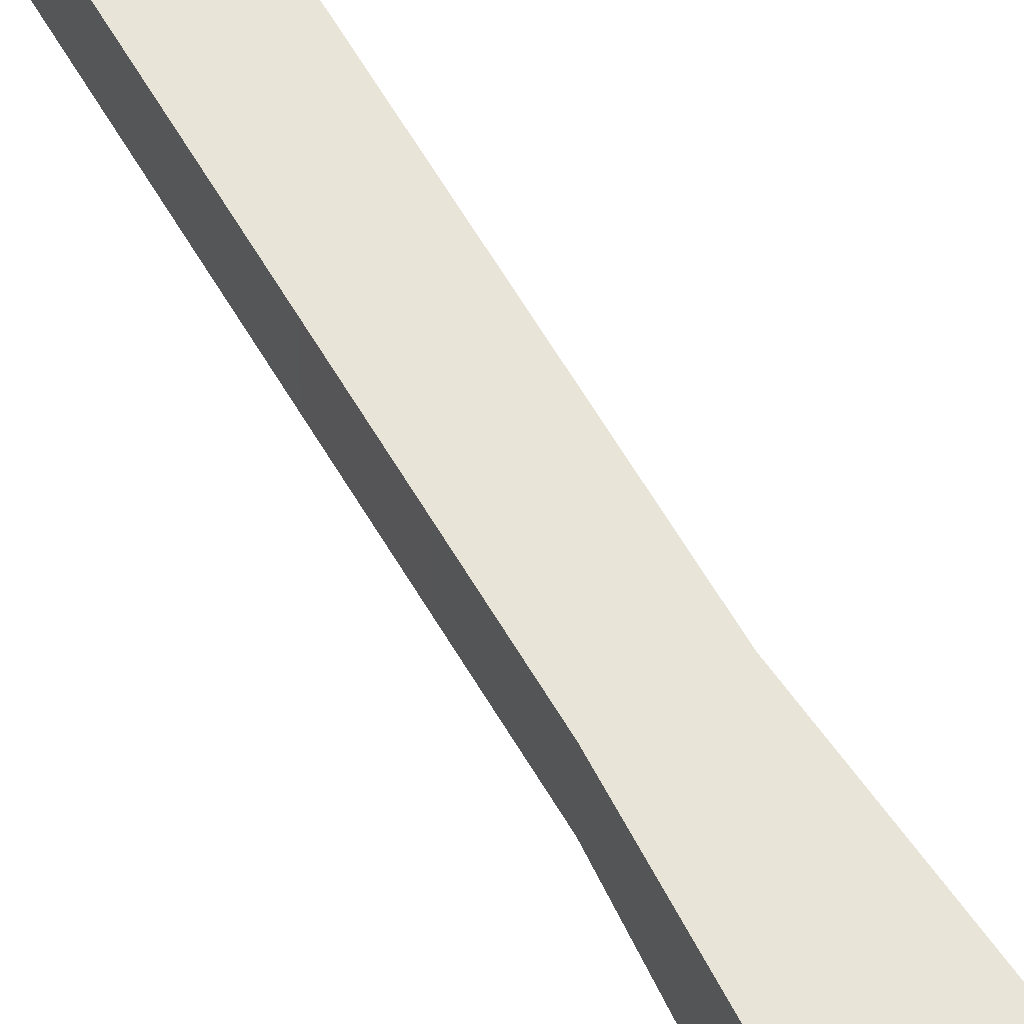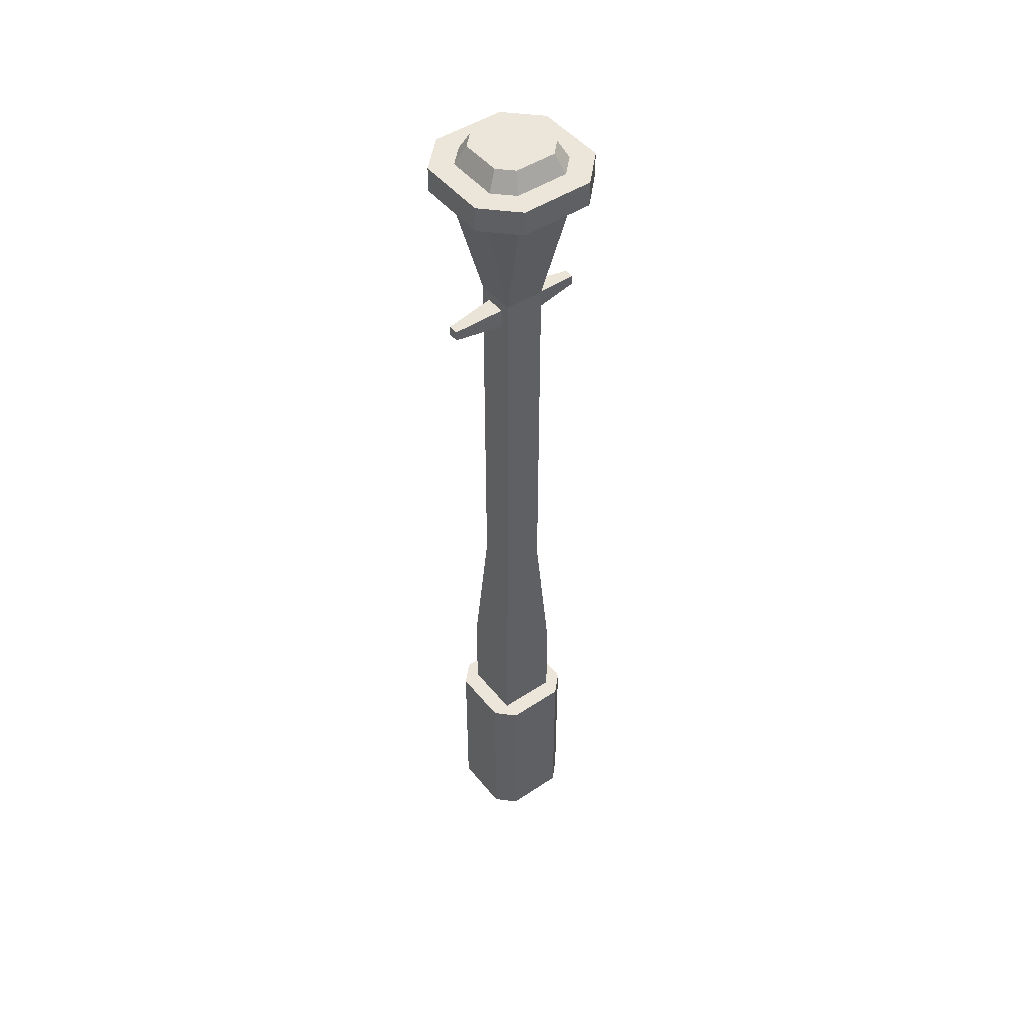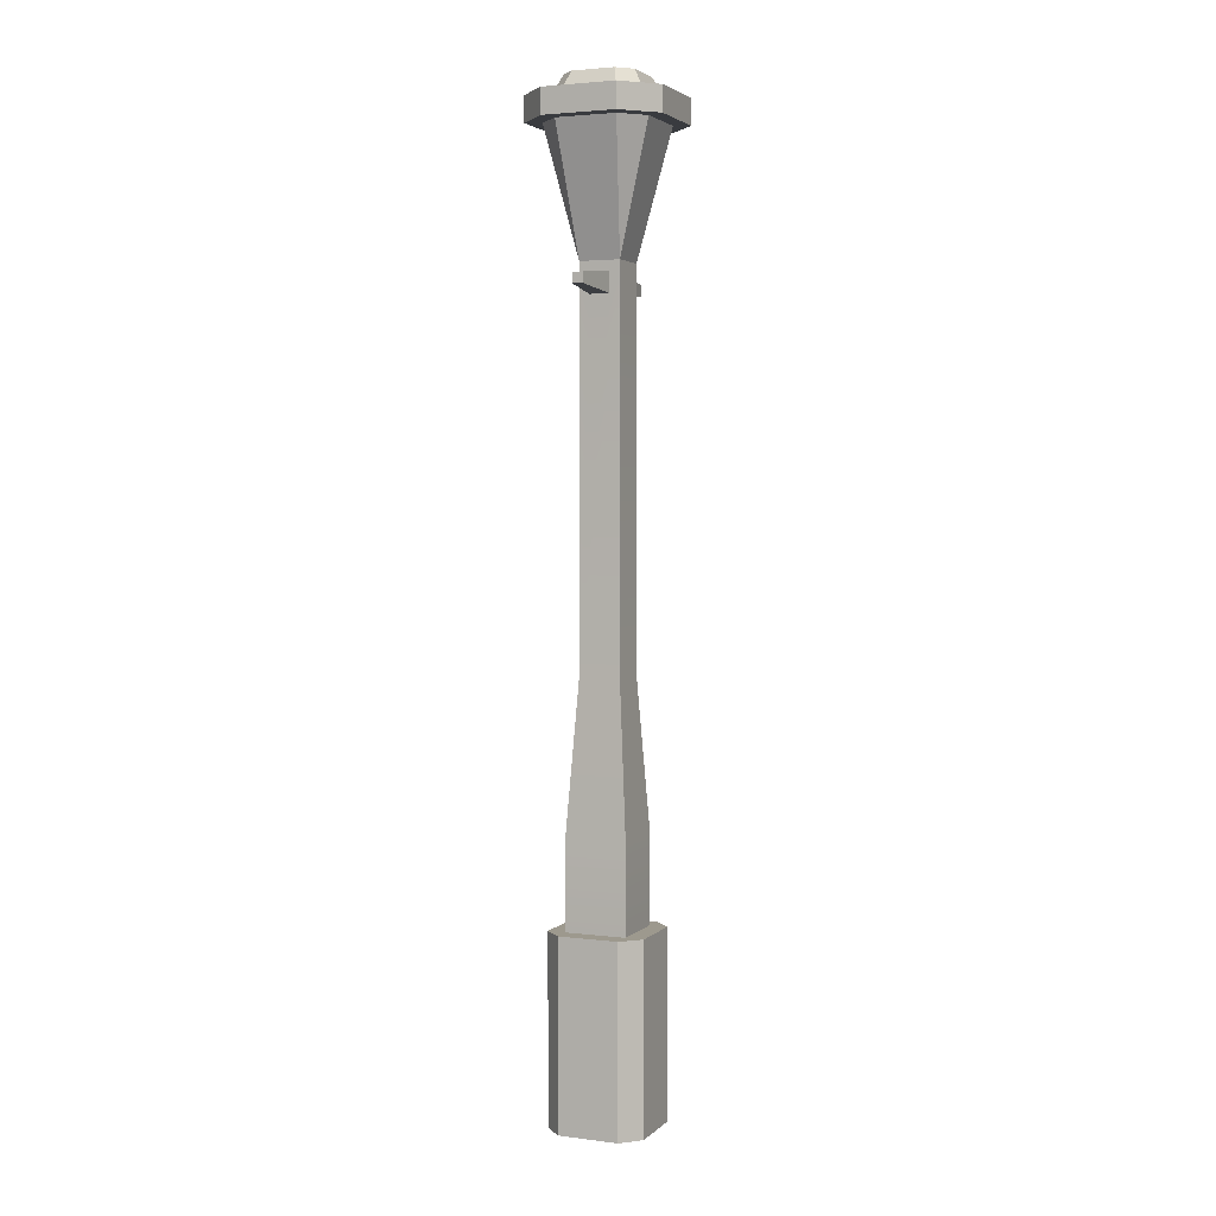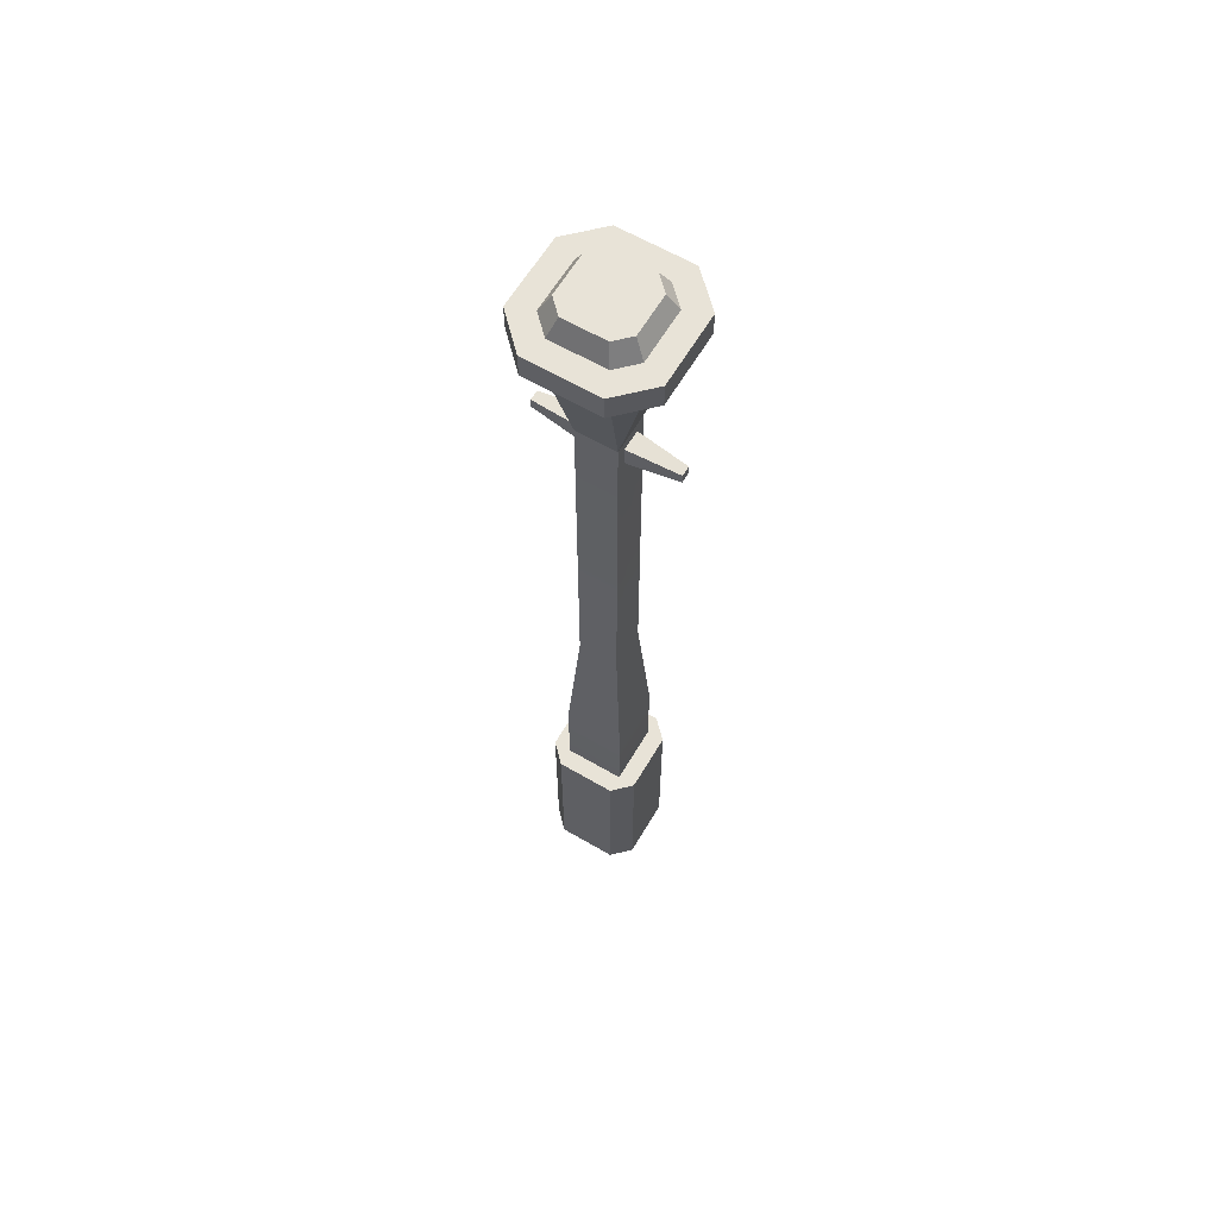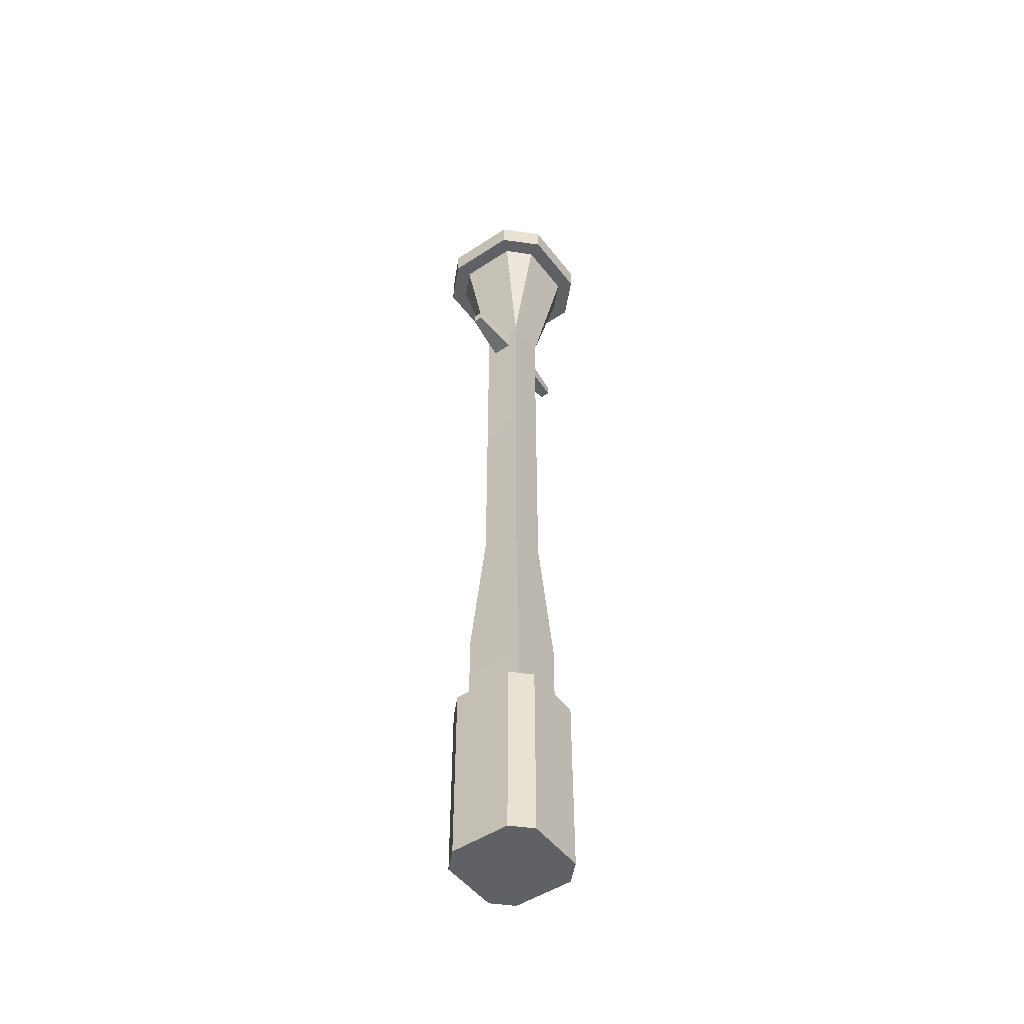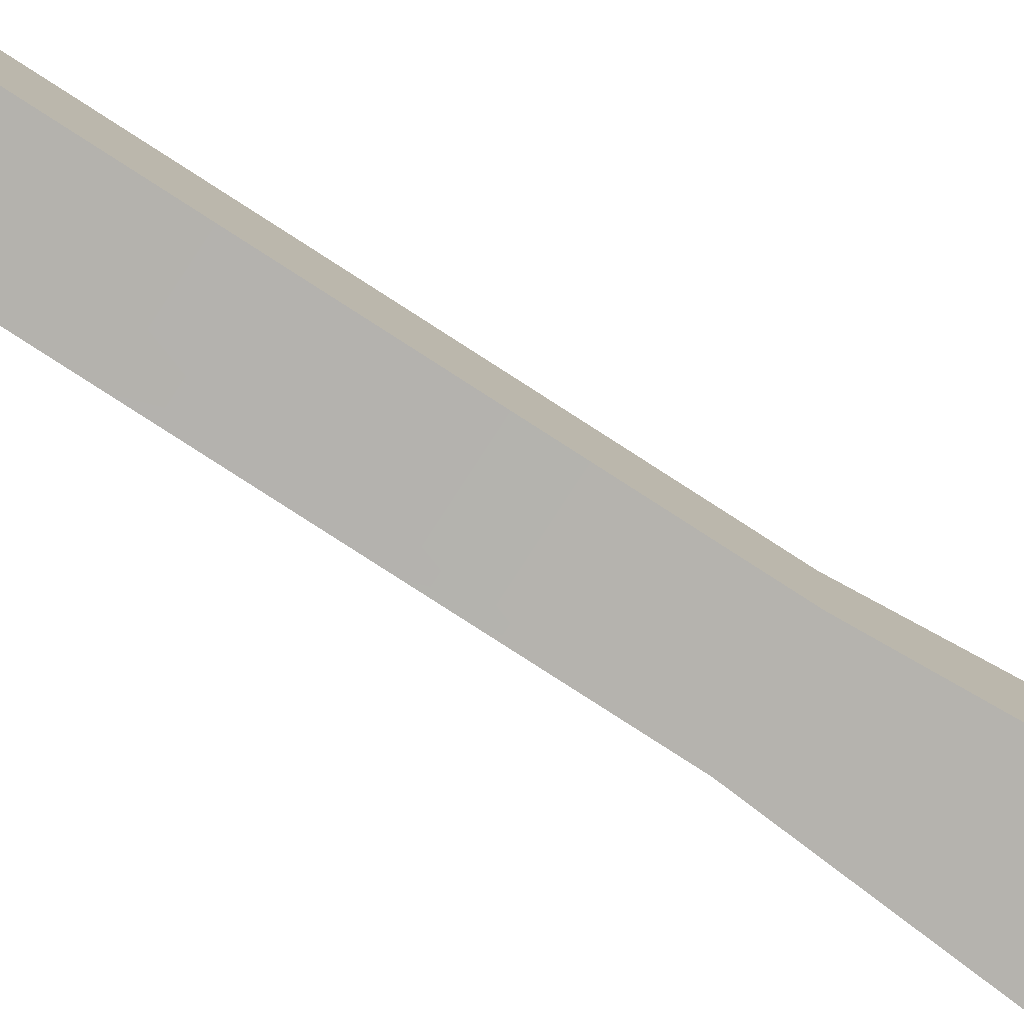
<metadata>
{"format":"obj","ext":"obj","renderer":"f3d","projection":"perspective","resolution":1024,"background":"white","views":[{"elev":60.9,"azim":-30.0,"up":"+Z"},{"elev":47.3,"azim":-126.8,"up":"+Y"},{"elev":3.3,"azim":22.8,"up":"+Y"},{"elev":62.4,"azim":-59.4,"up":"+Y"},{"elev":-49.7,"azim":-144.0,"up":"+Y"},{"elev":-79.2,"azim":-122.9,"up":"+Z"}]}
</metadata>
<code>
g lantern
v 0.048 0.2976 0.048
v -0.048 0.2976 0.048
v 0.048 0.4416 0.048
v -0.048 0.4416 0.048
v -0.048 0.2976 -0.048
v -0.048 0.4416 -0.048
v 0.03216 1.286 -0.03216
v 0.03216 0.6816 -0.03216
v 0.03216 1.286 0.03216
v 0.03216 0.6816 0.03216
v -0.03216 0.6816 0.03216
v 0.01608 1.238 0.03216
v 0.01608 1.27 0.03216
v -0.01608 1.27 0.03216
v -0.01608 1.238 0.03216
v -0.03216 1.286 0.03216
v -0.03216 0.6816 -0.03216
v 0.048 0.4416 -0.048
v 0.048 0.2976 -0.048
v 0.00804 1.246 0.1122
v -0.00804 1.246 0.1122
v -0.1082 1.486 -0.05819
v -0.1082 1.526 -0.05819
v -0.1082 1.486 0.05819
v -0.1082 1.526 0.05819
v -0.05819 1.486 -0.1082
v 0.05819 1.486 -0.1082
v -0.05819 1.526 -0.1082
v 0.05819 1.526 -0.1082
v 0.1082 1.486 0.05819
v 0.05819 1.486 0.1082
v 0.1082 1.526 0.05819
v 0.05819 1.526 0.1082
v 0.04311 1.526 -0.0718
v 0.0718 1.526 -0.04311
v 0.03362 1.556 -0.05601
v 0.05601 1.556 -0.03362
v 0.0718 1.526 0.04311
v 0.05601 1.556 0.03362
v 0.00804 1.262 -0.1122
v 0.00804 1.246 -0.1122
v 0.01608 1.27 -0.03216
v 0.01608 1.238 -0.03216
v 0.03362 1.556 0.05601
v -0.03362 1.556 -0.05601
v -0.03362 1.556 0.05601
v -0.05601 1.556 -0.03362
v -0.05601 1.556 0.03362
v -0.03216 1.286 -0.03216
v -0.01608 1.238 -0.03216
v -0.01608 1.27 -0.03216
v -0.05819 1.486 0.1082
v -0.05819 1.526 0.1082
v -0.0718 1.526 -0.04311
v -0.04311 1.526 -0.0718
v -0.0718 1.526 0.04311
v 0.00804 1.262 0.1122
v -0.00804 1.262 0.1122
v -0.04311 1.526 0.0718
v -0.00804 1.246 -0.1122
v 0.08329 1.486 -0.04787
v 0.08329 1.486 0.04787
v 0.04787 1.486 0.08329
v -0.04787 1.486 0.08329
v -0.08329 1.486 0.04787
v 0.1082 1.486 -0.05819
v 0.04787 1.486 -0.08329
v -0.04787 1.486 -0.08329
v -0.08329 1.486 -0.04787
v -0.00804 1.262 -0.1122
v 0.04311 1.526 0.0718
v 0.1082 1.526 -0.05819
v 0.048 0.2976 -0.0768
v 0.048 1.213e-15 -0.0768
v 0.0768 0.2976 -0.048
v 0.0768 1.213e-15 -0.048
v 0.048 0 0.0768
v 0.048 0.2976 0.0768
v 0.0768 1.213e-15 0.048
v 0.0768 0.2976 0.048
v -0.048 0 0.0768
v -0.048 0.2976 0.0768
v -0.048 -1.213e-15 -0.0768
v -0.048 0.2976 -0.0768
v -0.0768 0 -0.048
v -0.0768 0.2976 -0.048
v -0.0768 0.2976 0.048
v -0.0768 0 0.048
f 3 2 1
f 2 3 4
f 2 6 5
f 6 2 4
f 9 8 7
f 8 9 10
f 9 11 10
f 11 9 12
f 12 9 13
f 13 9 14
f 15 11 12
f 11 15 16
f 16 15 14
f 16 14 9
f 4 17 6
f 17 4 11
f 8 3 18
f 3 8 10
f 10 4 3
f 4 10 11
f 3 19 18
f 19 3 1
f 6 19 5
f 19 6 18
f 17 18 6
f 18 17 8
f 20 15 12
f 15 20 21
f 24 23 22
f 23 24 25
f 28 27 26
f 27 28 29
f 32 31 30
f 31 32 33
f 36 35 34
f 35 36 37
f 37 38 35
f 38 37 39
f 42 41 40
f 41 42 43
f 36 39 37
f 39 36 44
f 44 36 45
f 44 45 46
f 46 45 47
f 46 47 48
f 49 8 17
f 8 49 50
f 50 49 51
f 51 49 42
f 43 8 50
f 8 43 7
f 7 43 42
f 7 42 49
f 33 52 31
f 52 33 53
f 47 55 54
f 55 47 45
f 45 34 55
f 34 45 36
f 56 47 54
f 47 56 48
f 14 57 13
f 57 14 58
f 21 14 15
f 14 21 58
f 56 46 48
f 46 56 59
f 50 41 43
f 41 50 60
f 30 62 61
f 62 30 31
f 62 31 63
f 63 31 52
f 63 52 64
f 64 52 65
f 65 52 24
f 65 24 22
f 61 66 30
f 66 61 27
f 27 61 67
f 27 67 26
f 26 67 68
f 26 68 69
f 26 69 22
f 22 69 65
f 52 25 24
f 25 52 53
f 50 70 60
f 70 50 51
f 11 49 17
f 49 11 16
f 44 59 71
f 59 44 46
f 72 27 29
f 27 72 66
f 29 32 72
f 32 29 35
f 35 29 34
f 34 29 28
f 34 28 55
f 55 28 54
f 54 28 23
f 54 23 56
f 38 32 35
f 32 38 33
f 33 38 71
f 33 71 53
f 53 71 59
f 53 59 56
f 53 56 25
f 25 56 23
f 32 66 72
f 66 32 30
f 23 26 22
f 26 23 28
f 57 21 20
f 21 57 58
f 70 41 60
f 41 70 40
f 57 12 13
f 12 57 20
f 39 71 38
f 71 39 44
f 40 51 42
f 51 40 70
f 75 74 73
f 74 75 76
f 79 78 77
f 78 79 80
f 78 81 77
f 81 78 82
f 80 76 75
f 76 80 79
f 84 74 83
f 74 84 73
f 85 84 83
f 84 85 86
f 84 19 73
f 19 84 5
f 5 84 2
f 82 2 84
f 78 2 82
f 80 73 78
f 73 80 75
f 78 19 1
f 78 1 2
f 82 84 86
f 82 86 87
f 78 73 19
f 88 86 85
f 86 88 87
f 81 87 88
f 87 81 82
f 79 74 76
f 74 79 77
f 74 77 83
f 83 77 81
f 83 81 85
f 85 81 88
f 7 67 61
f 68 49 69
f 63 16 9
f 16 63 64
f 9 49 7
f 49 9 16
f 63 9 62
f 68 7 49
f 7 68 67
f 64 65 16
f 49 65 69
f 65 49 16
f 62 7 61
f 7 62 9

</code>
